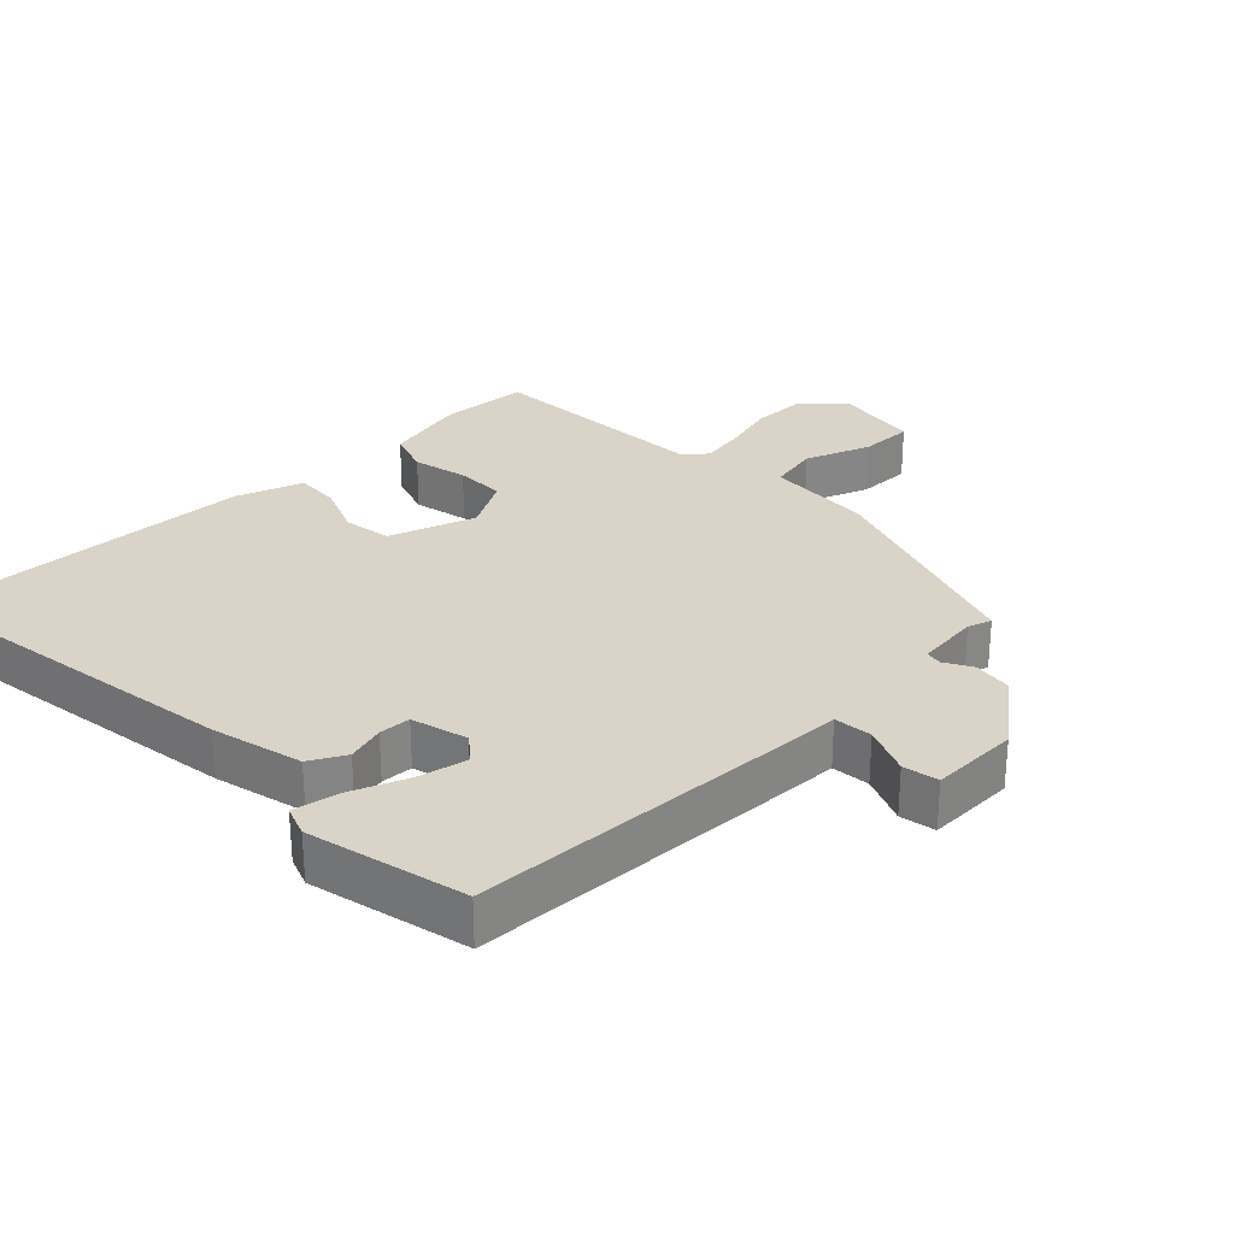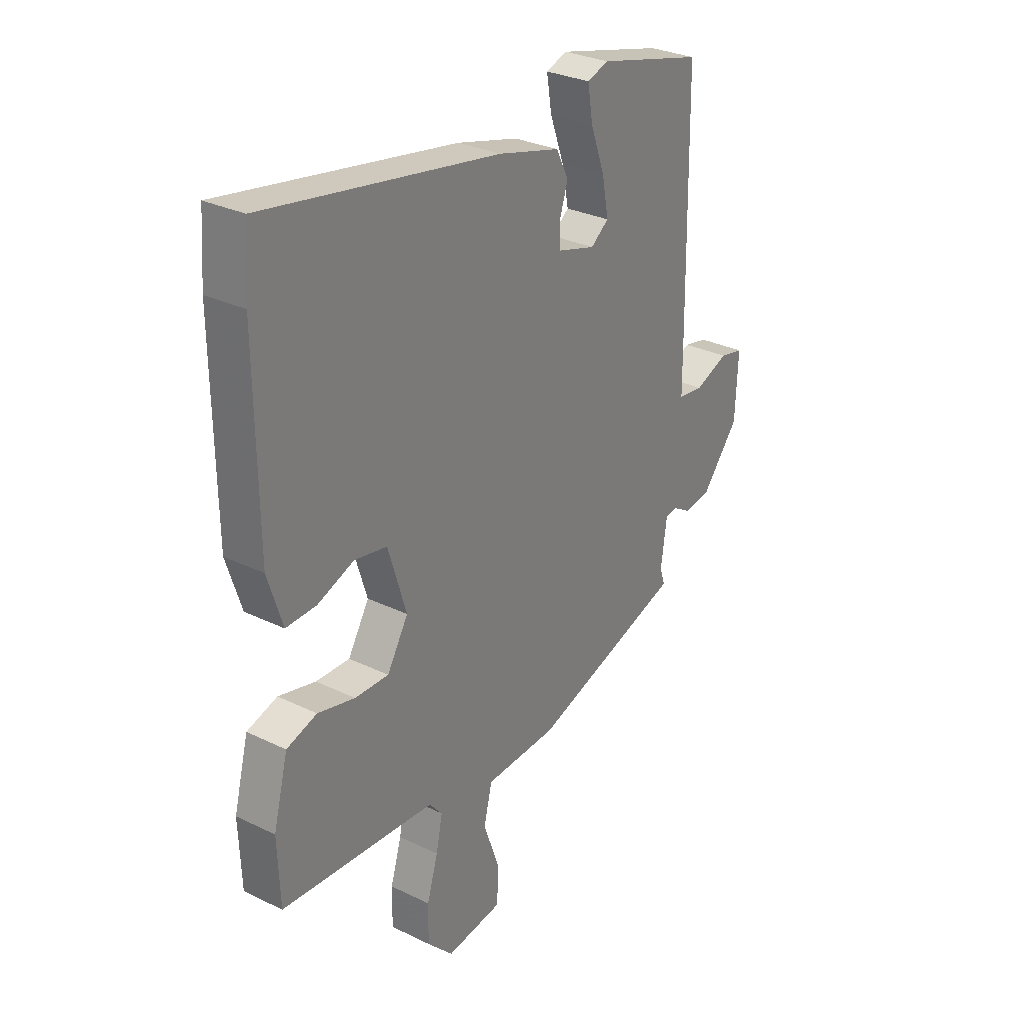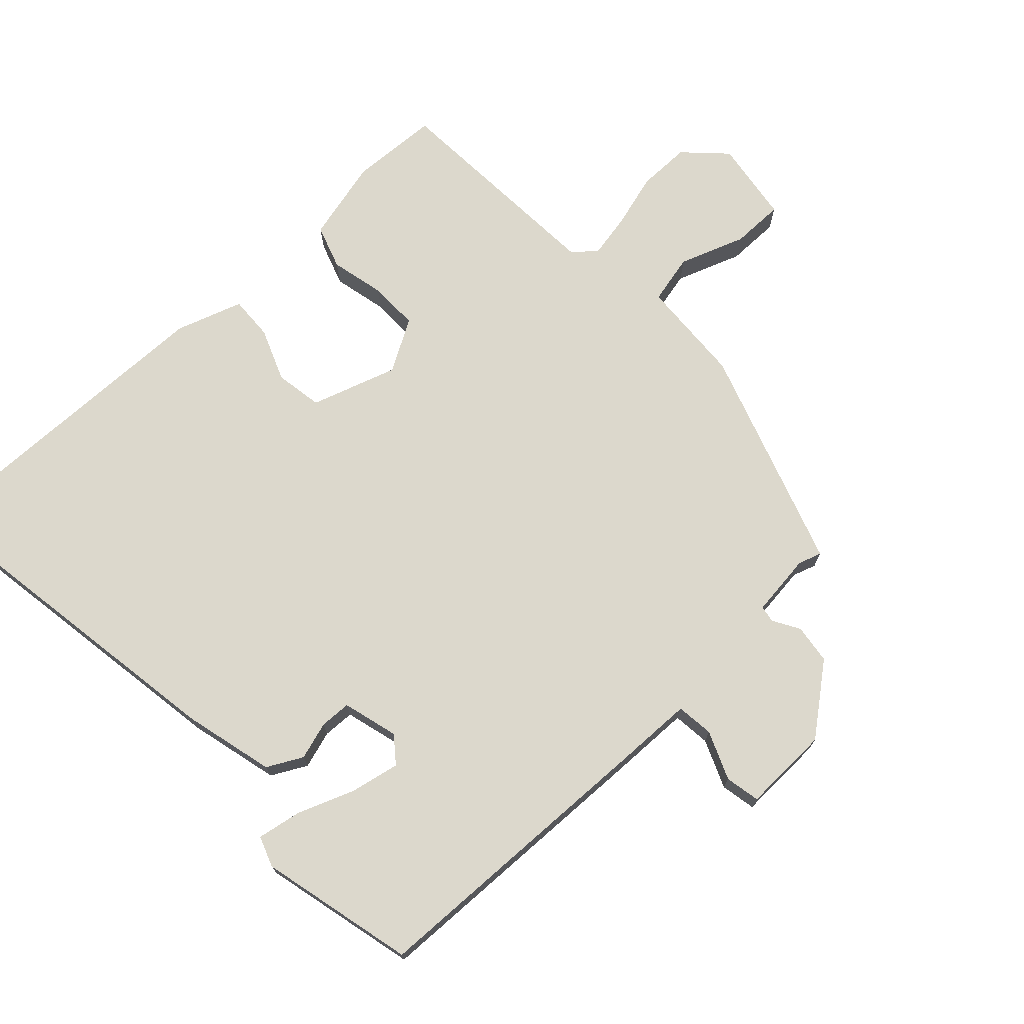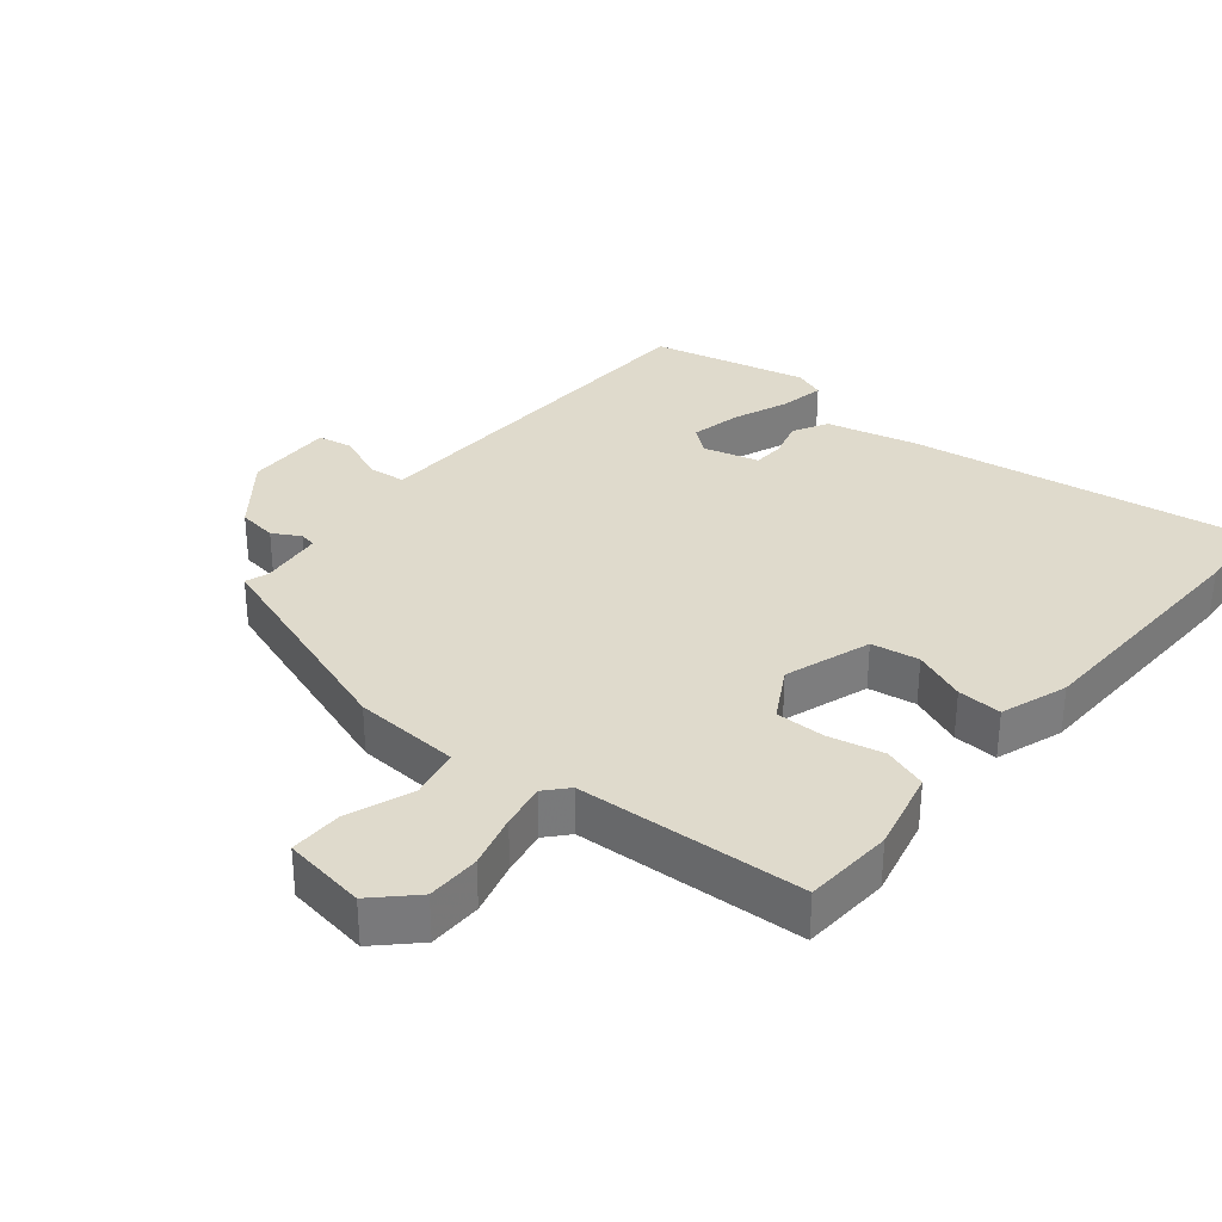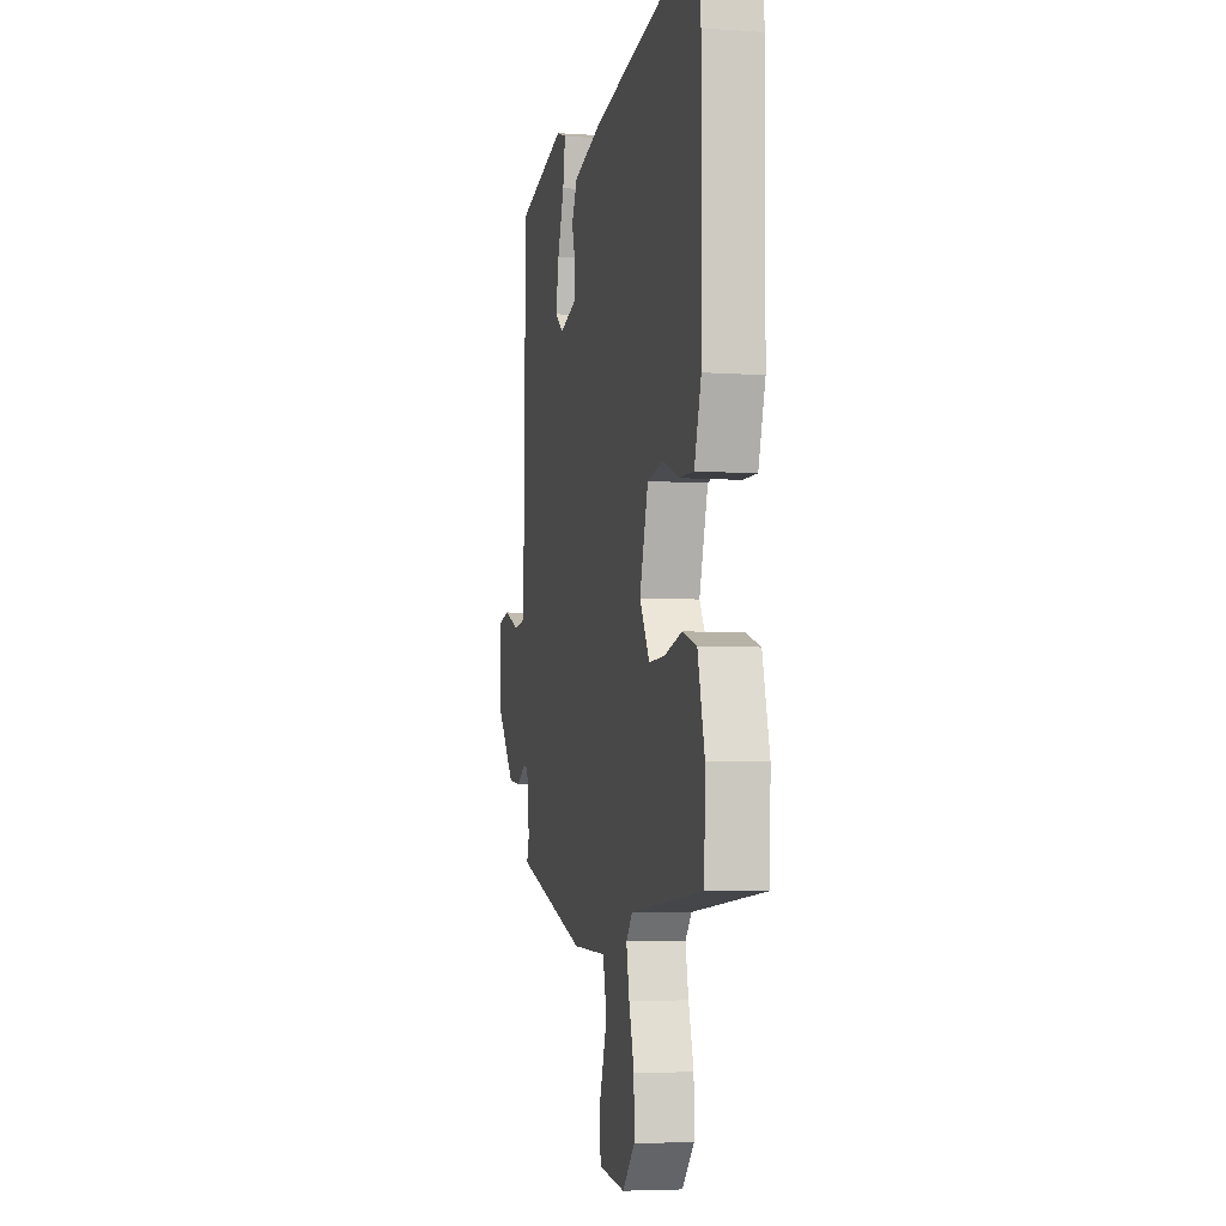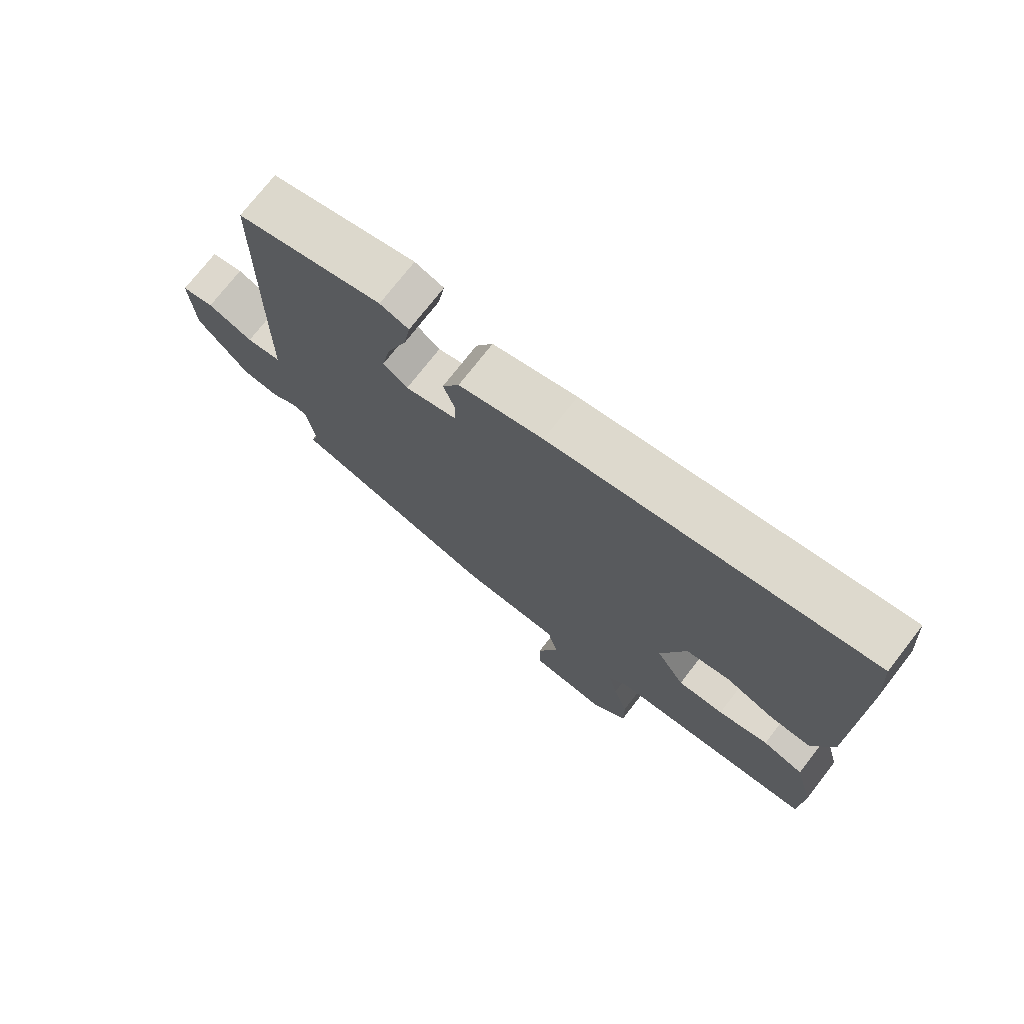
<metadata>
{"format":"obj","ext":"obj","renderer":"f3d","projection":"perspective","resolution":1024,"background":"white","views":[{"elev":28.4,"azim":47.2,"up":"+Y"},{"elev":29.9,"azim":-54.6,"up":"+Z"},{"elev":72.7,"azim":47.8,"up":"+Y"},{"elev":32.5,"azim":-139.2,"up":"+Y"},{"elev":-5.3,"azim":-102.4,"up":"+Z"},{"elev":74.3,"azim":-142.1,"up":"+Z"}]}
</metadata>
<code>
v 0.501 0.07 0.462
v 0.508 0.07 0.015
v 0.509 0.07 -0.107
v 0.565 0.07 -0.114
v 0.638 0.07 -0.085
v 0.69 0.07 -0.096
v 0.684 0.07 -0.227
v 0.602 0.07 -0.327
v 0.543 0.07 -0.334
v 0.503 0.07 -0.31
v 0.478 0.07 -0.314
v 0.465 0.07 -0.408
v 0.476 0.07 -0.443
v 0.142 0.07 -0.549
v -0.016 0.07 -0.555
v -0.034 0.07 -0.629
v 0 0.07 -0.727
v -0.001 0.07 -0.806
v -0.125 0.07 -0.822
v -0.182 0.07 -0.763
v -0.181 0.07 -0.684
v -0.157 0.07 -0.604
v -0.143 0.07 -0.537
v -0.172 0.07 -0.503
v -0.508 0.07 -0.477
v -0.513 0.07 -0.344
v -0.481 0.07 -0.222
v -0.415 0.07 -0.201
v -0.334 0.07 -0.221
v -0.26 0.07 -0.223
v -0.214 0.07 -0.146
v -0.254 0.07 -0.017
v -0.325 0.07 -0.004
v -0.404 0.07 -0.034
v -0.47 0.07 -0.036
v -0.502 0.07 0.064
v -0.505 0.07 0.433
v -0.496 0.07 0.552
v 0.012 0.07 0.465
v 0.147 0.07 0.429
v 0.174 0.07 0.376
v 0.156 0.07 0.32
v 0.157 0.07 0.273
v 0.24 0.07 0.249
v 0.279 0.07 0.279
v 0.265 0.07 0.353
v 0.234 0.07 0.438
v 0.223 0.07 0.505
v 0.269 0.07 0.521
v 0.501 0 0.462
v 0.508 0 0.015
v 0.509 0 -0.107
v 0.565 0 -0.114
v 0.638 0 -0.085
v 0.69 0 -0.096
v 0.684 0 -0.227
v 0.602 0 -0.327
v 0.543 0 -0.334
v 0.503 0 -0.31
v 0.478 0 -0.314
v 0.465 0 -0.408
v 0.476 0 -0.443
v 0.142 0 -0.549
v -0.016 0 -0.555
v -0.034 0 -0.629
v 0 0 -0.727
v -0.001 0 -0.806
v -0.125 0 -0.822
v -0.182 0 -0.763
v -0.181 0 -0.684
v -0.157 0 -0.604
v -0.143 0 -0.537
v -0.172 0 -0.503
v -0.508 0 -0.477
v -0.513 0 -0.344
v -0.481 0 -0.222
v -0.415 0 -0.201
v -0.334 0 -0.221
v -0.26 0 -0.223
v -0.214 0 -0.146
v -0.254 0 -0.017
v -0.325 0 -0.004
v -0.404 0 -0.034
v -0.47 0 -0.036
v -0.502 0 0.064
v -0.505 0 0.433
v -0.496 0 0.552
v 0.012 0 0.465
v 0.147 0 0.429
v 0.174 0 0.376
v 0.156 0 0.32
v 0.157 0 0.273
v 0.24 0 0.249
v 0.279 0 0.279
v 0.265 0 0.353
v 0.234 0 0.438
v 0.223 0 0.505
v 0.269 0 0.521
f 1 2 3
f 49 1 3
f 48 49 3
f 47 48 3
f 46 47 3
f 45 46 3
f 44 45 3
f 43 44 3
f 40 41 42
f 39 40 42
f 38 39 42
f 37 38 42
f 36 37 42
f 35 36 42
f 34 35 42
f 33 34 42
f 32 33 42 43
f 31 32 43 3
f 27 28 29
f 26 27 29
f 25 26 29
f 24 25 29
f 23 24 29 30
f 20 21 22
f 19 20 22
f 18 19 22
f 17 18 22
f 16 17 22
f 15 16 22 23
f 23 30 31
f 15 23 31
f 14 15 31
f 13 14 31
f 12 13 31
f 8 9 10
f 7 8 10
f 6 7 10
f 5 6 10
f 4 5 10
f 4 10 11
f 3 4 11
f 31 3 11
f 11 12 31
f 52 51 50
f 52 50 98
f 52 98 97
f 52 97 96
f 52 96 95
f 52 95 94
f 52 94 93
f 52 93 92
f 91 90 89
f 91 89 88
f 91 88 87
f 91 87 86
f 91 86 85
f 91 85 84
f 91 84 83
f 91 83 82
f 92 91 82 81
f 52 92 81 80
f 78 77 76
f 78 76 75
f 78 75 74
f 78 74 73
f 79 78 73 72
f 71 70 69
f 71 69 68
f 71 68 67
f 71 67 66
f 71 66 65
f 72 71 65 64
f 80 79 72
f 80 72 64
f 80 64 63
f 80 63 62
f 80 62 61
f 59 58 57
f 59 57 56
f 59 56 55
f 59 55 54
f 59 54 53
f 60 59 53
f 60 53 52
f 60 52 80
f 80 61 60
f 1 50 51 2
f 2 51 52 3
f 3 52 53 4
f 4 53 54 5
f 5 54 55 6
f 6 55 56 7
f 7 56 57 8
f 8 57 58 9
f 9 58 59 10
f 10 59 60 11
f 11 60 61 12
f 12 61 62 13
f 13 62 63 14
f 14 63 64 15
f 15 64 65 16
f 16 65 66 17
f 17 66 67 18
f 18 67 68 19
f 19 68 69 20
f 20 69 70 21
f 21 70 71 22
f 22 71 72 23
f 23 72 73 24
f 24 73 74 25
f 25 74 75 26
f 26 75 76 27
f 27 76 77 28
f 28 77 78 29
f 29 78 79 30
f 30 79 80 31
f 31 80 81 32
f 32 81 82 33
f 33 82 83 34
f 34 83 84 35
f 35 84 85 36
f 36 85 86 37
f 37 86 87 38
f 38 87 88 39
f 39 88 89 40
f 40 89 90 41
f 41 90 91 42
f 42 91 92 43
f 43 92 93 44
f 44 93 94 45
f 45 94 95 46
f 46 95 96 47
f 47 96 97 48
f 48 97 98 49
f 49 98 50 1

</code>
